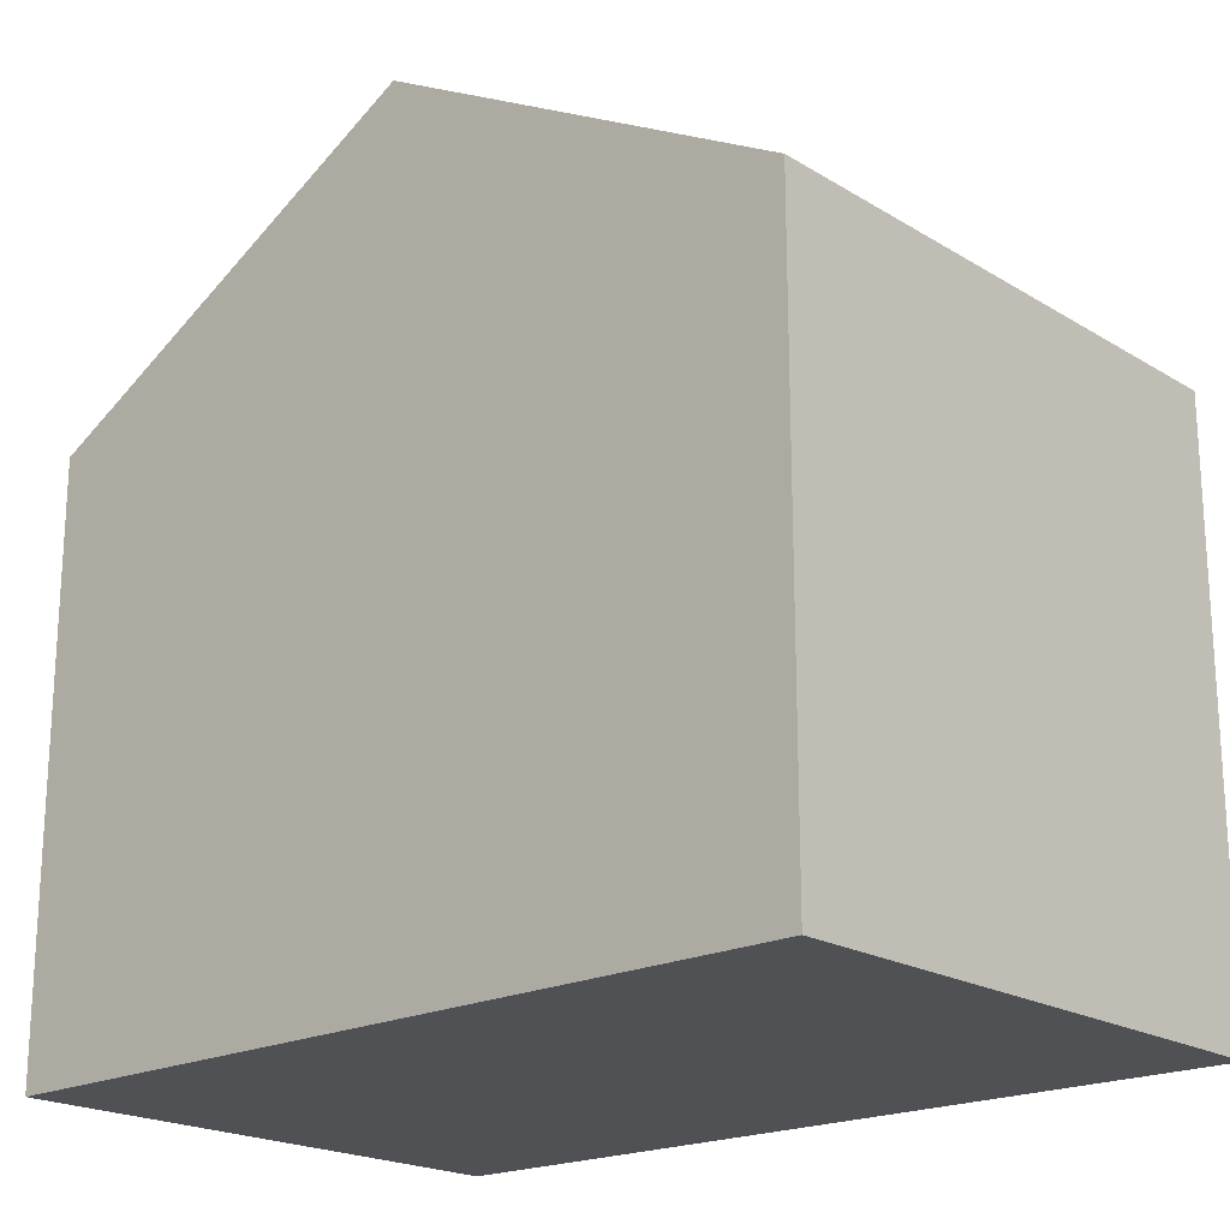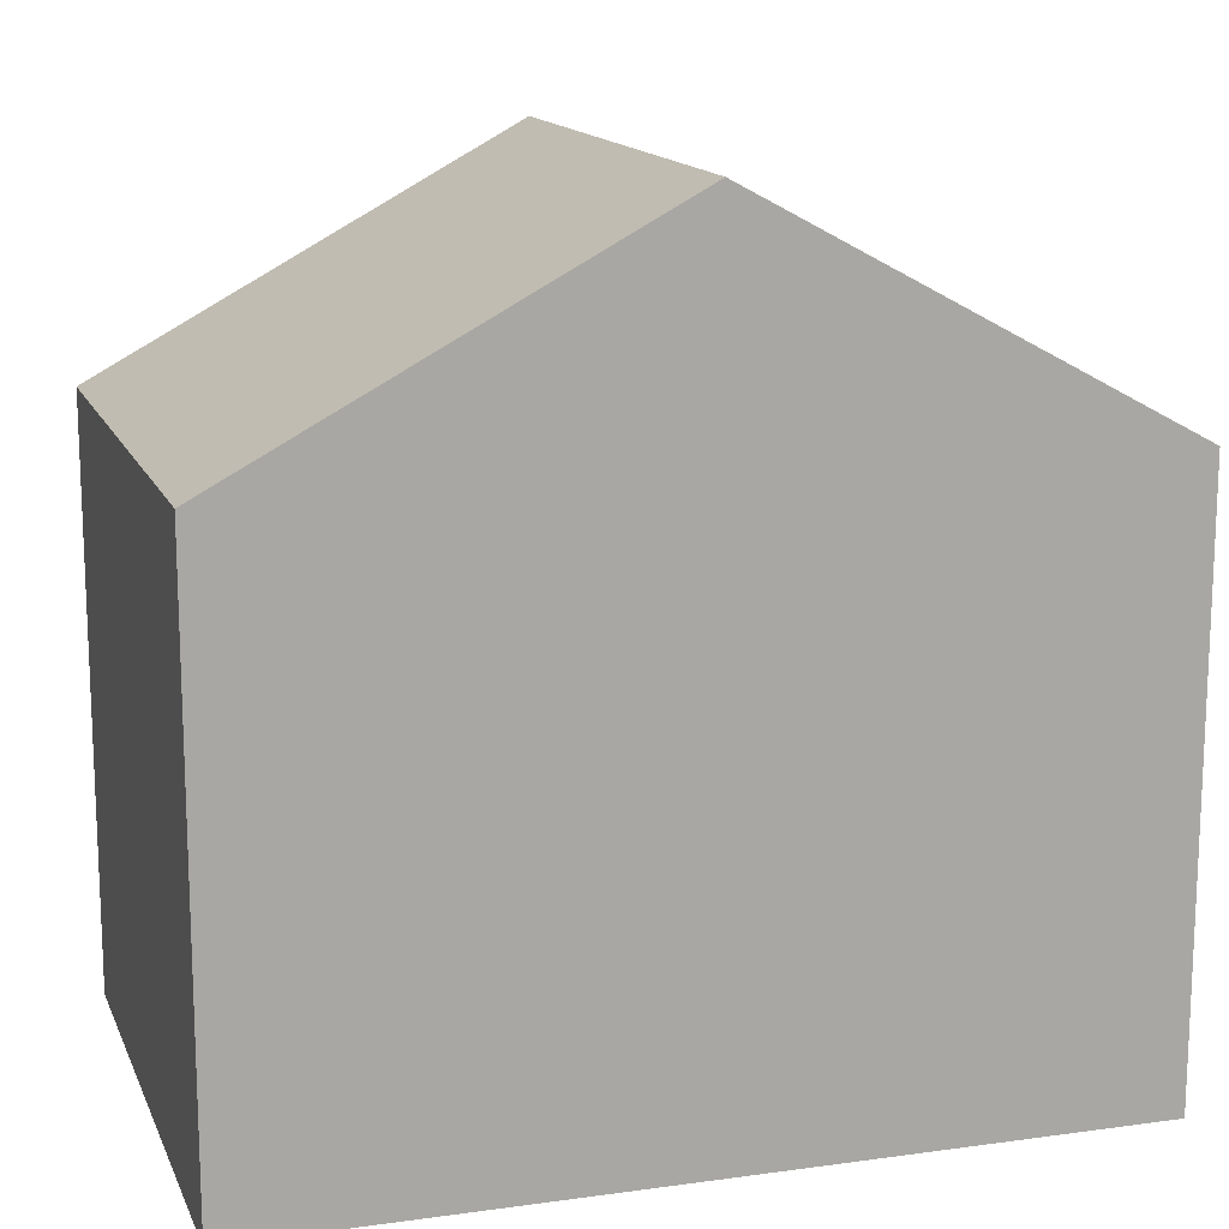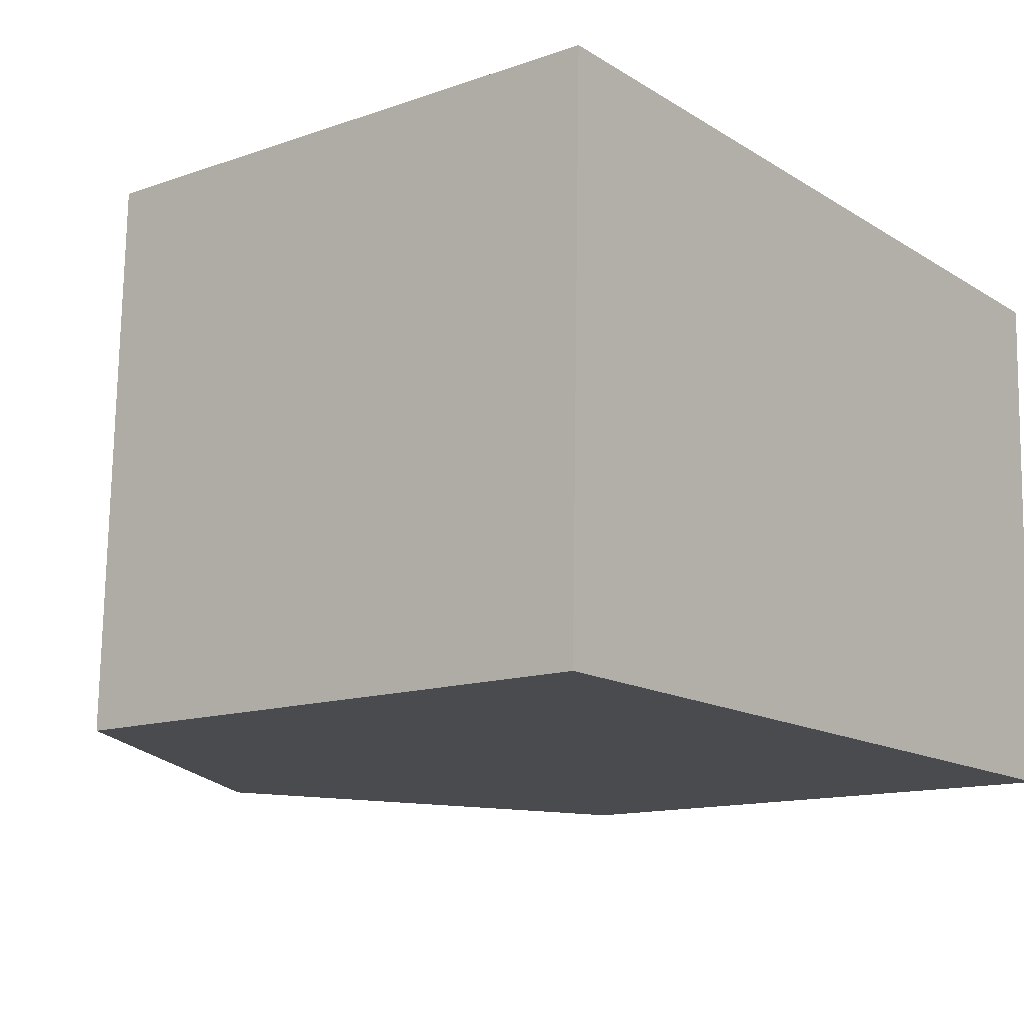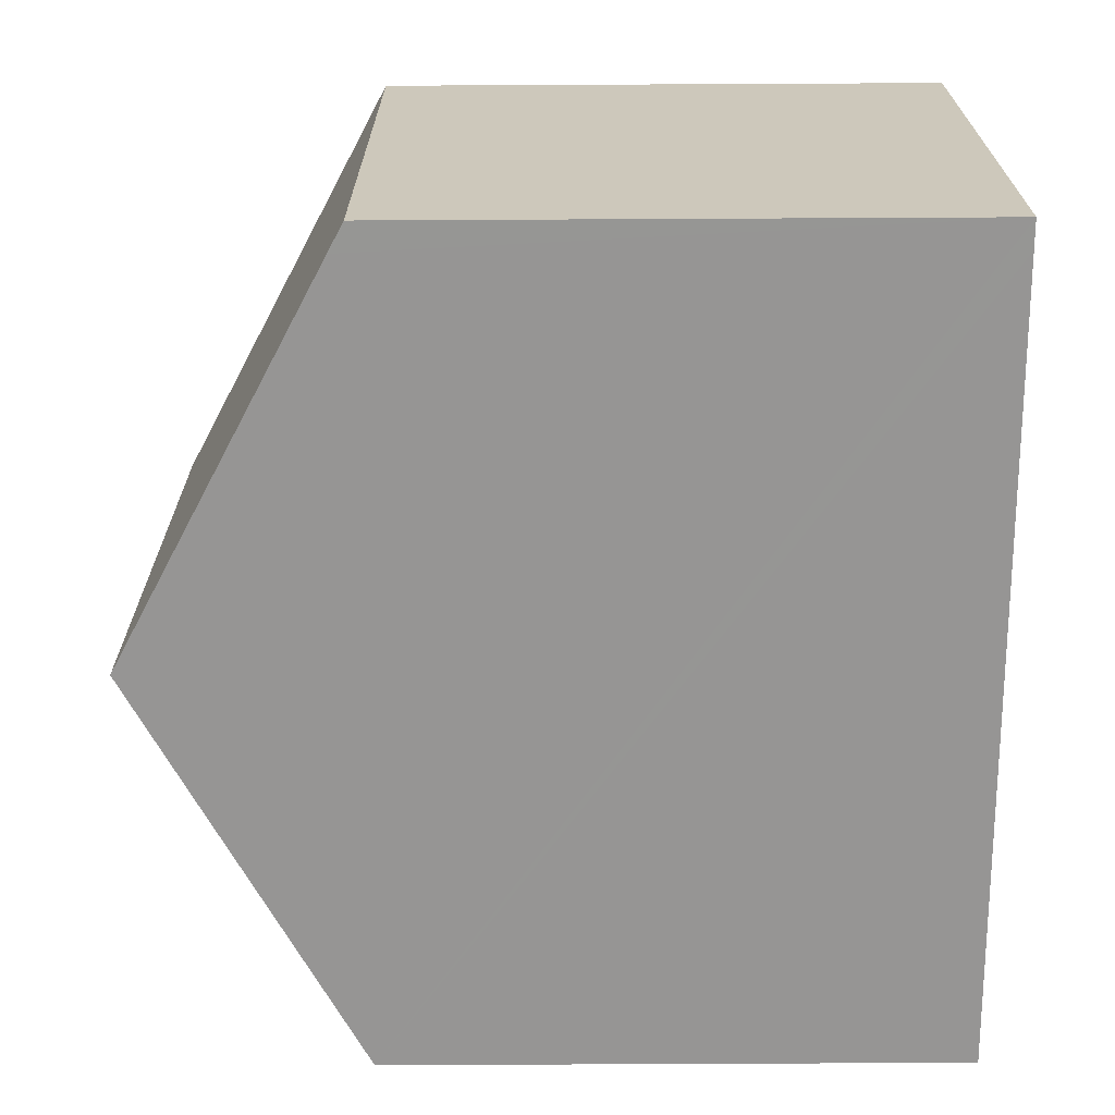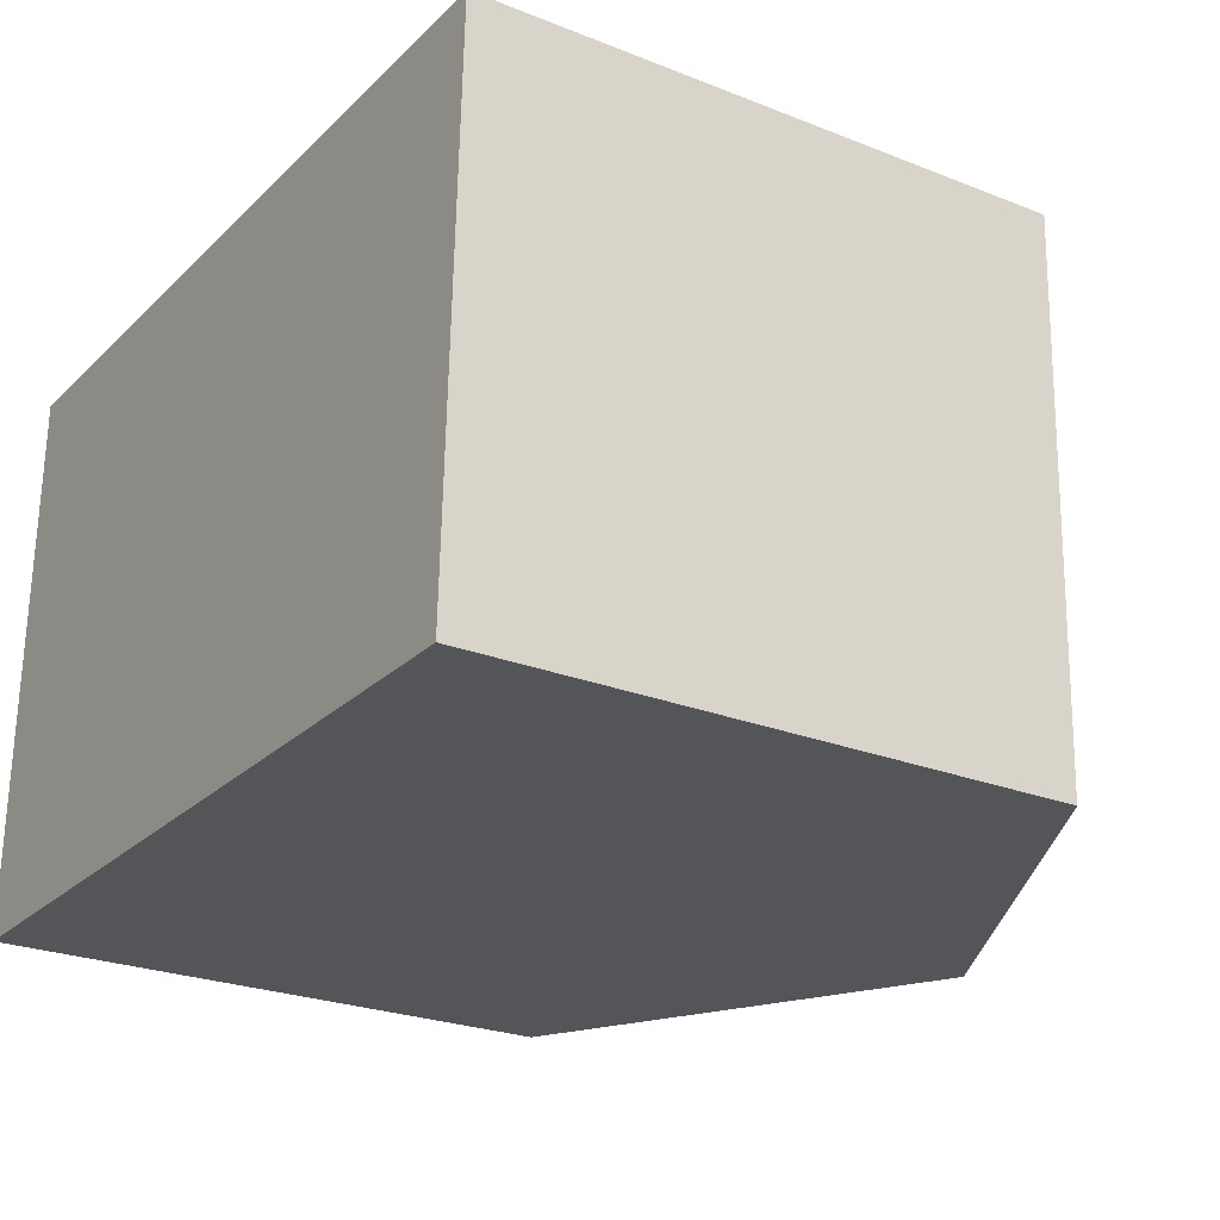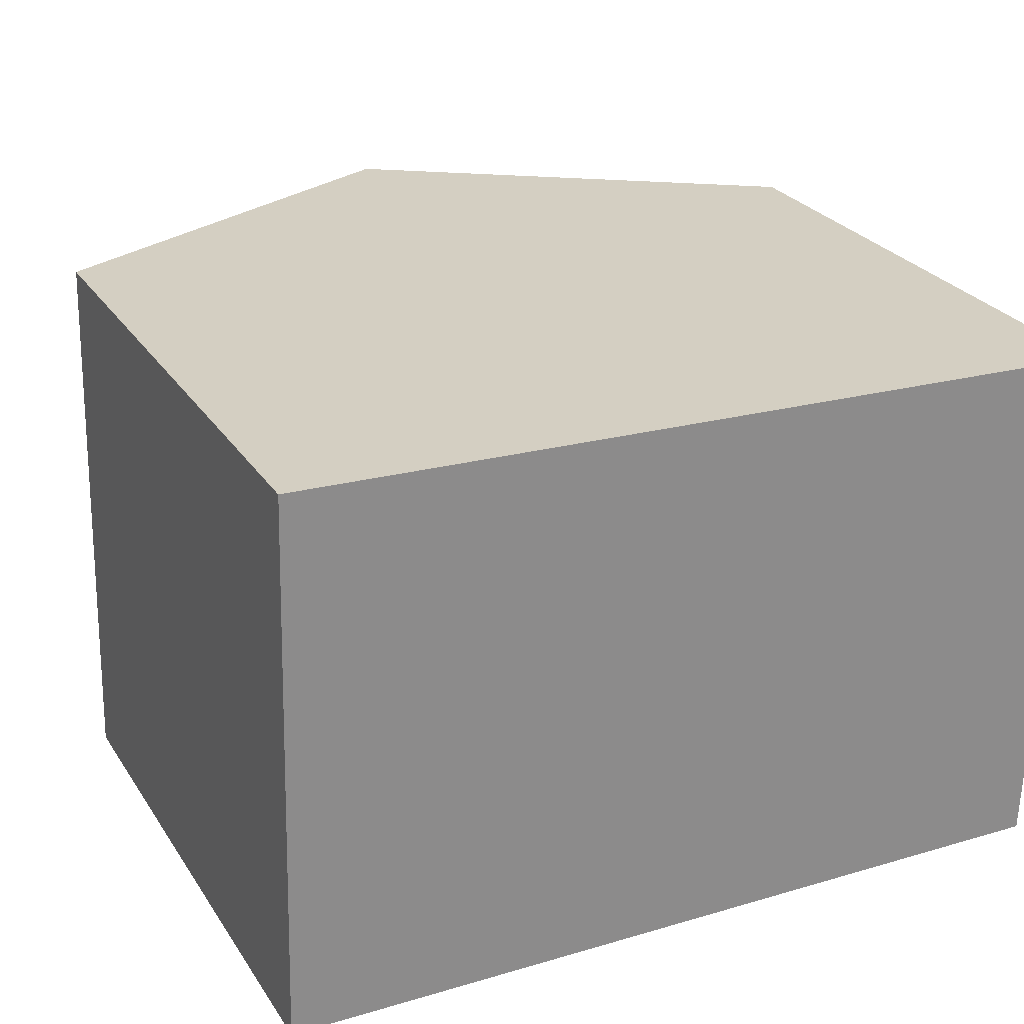
<metadata>
{"format":"obj","ext":"obj","renderer":"f3d","projection":"perspective","resolution":1024,"background":"white","views":[{"elev":-20.1,"azim":-136.5,"up":"+Y"},{"elev":14.5,"azim":164.5,"up":"+Y"},{"elev":-13.2,"azim":-51.5,"up":"+Z"},{"elev":-66.5,"azim":-89.7,"up":"+Z"},{"elev":-25.1,"azim":57.4,"up":"+Z"},{"elev":26.5,"azim":-26.1,"up":"+Z"}]}
</metadata>
<code>
v  9.95 6.934 -0.195
v  5.153 9.615 6.468
v  10.17 6.9 6.278
v  4.992 9.615 -0.098
v  0.164 6.916 6.656
v  0.341 7.1 -0.007
v  0 6.916 4.235e-16
v  0 0 0
v  0.341 4.286e-19 -0.007
v  4.992 6.001e-18 -0.098
v  9.95 1.194e-17 -0.195
v  0.164 -4.076e-16 6.656
v  5.153 -3.961e-16 6.468
v  10.17 -3.844e-16 6.278
g defaultobject
f 1 2 3
f 2 1 4
f 5 6 7
f 6 5 4
f 4 5 2
f 6 8 7
f 8 6 4
f 8 4 1
f 8 1 9
f 9 1 10
f 10 1 11
f 8 5 7
f 5 8 12
f 12 2 5
f 2 12 3
f 3 12 13
f 3 13 14
f 3 11 1
f 11 3 14
f 13 11 14
f 11 13 12
f 11 12 10
f 10 12 8
f 10 8 9

</code>
